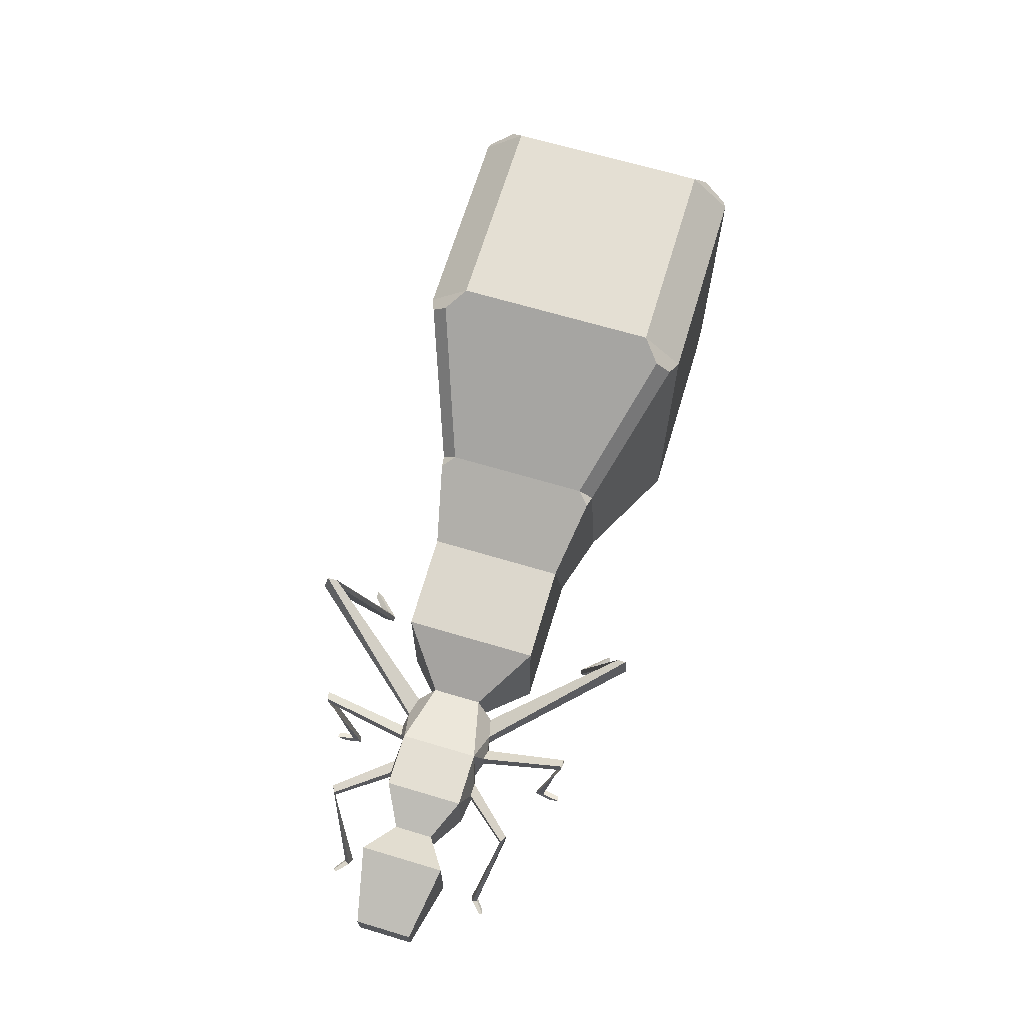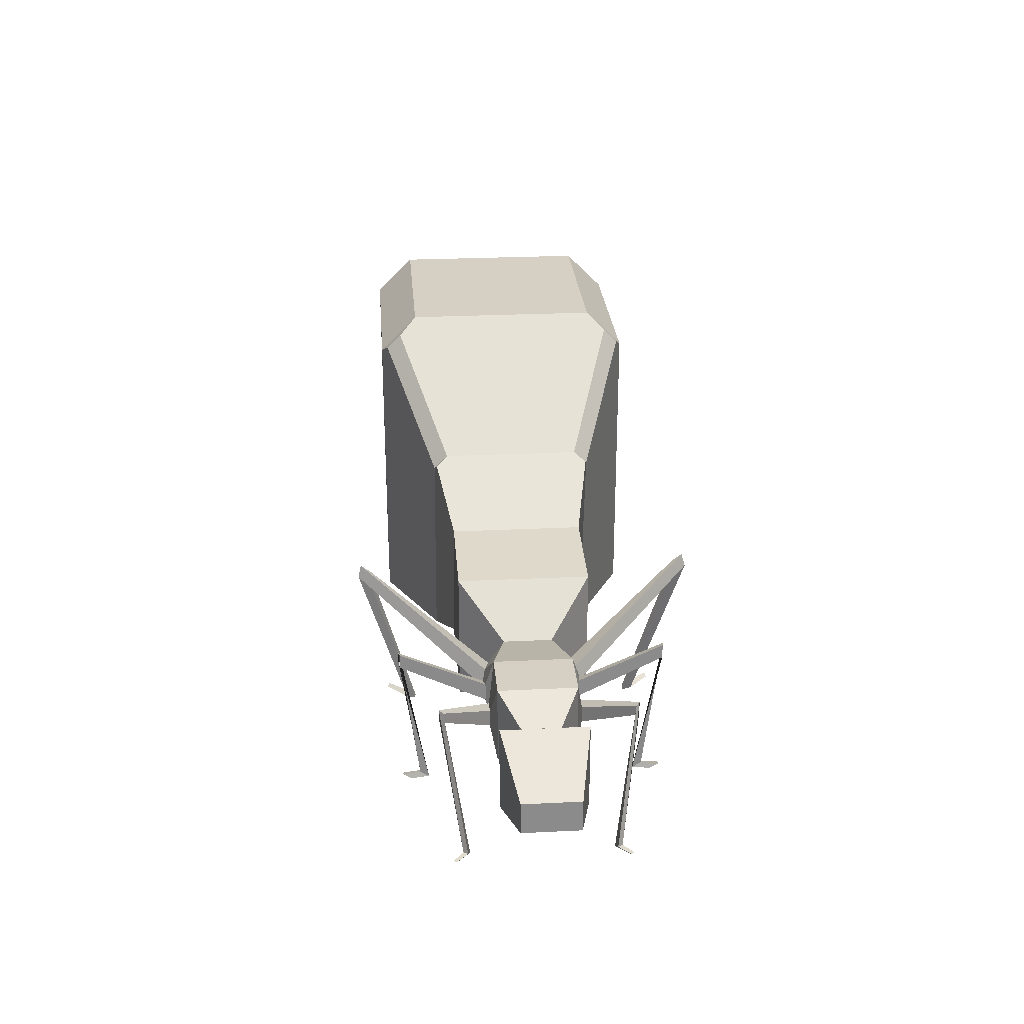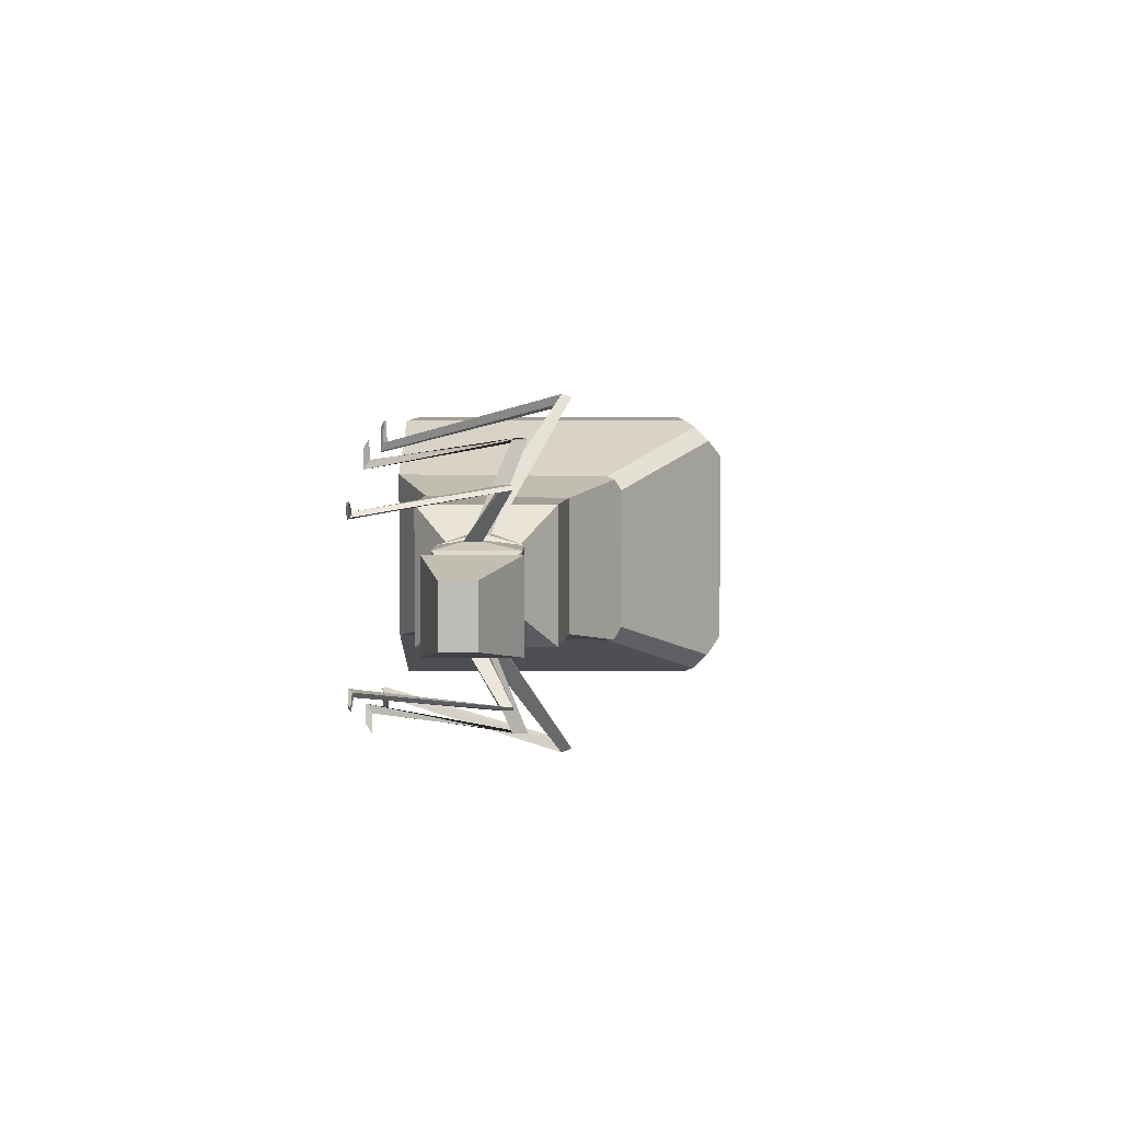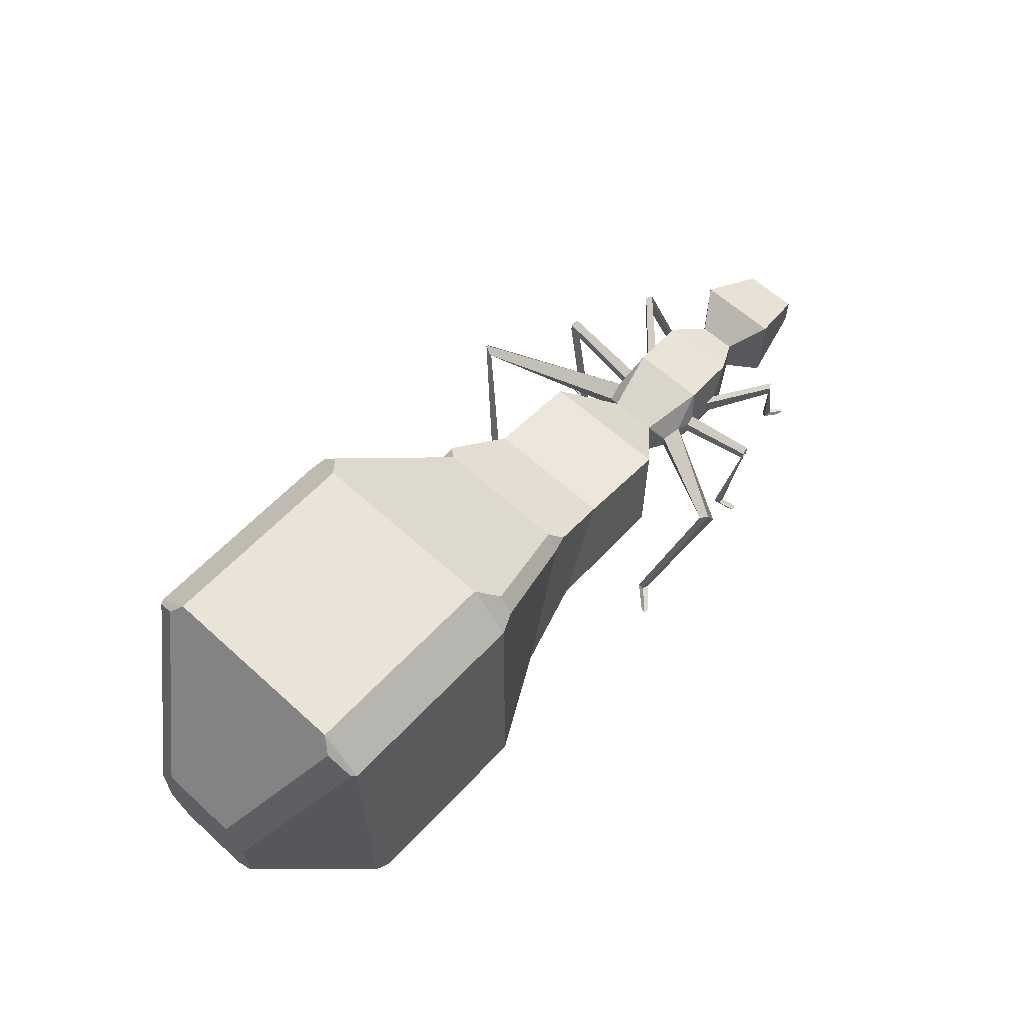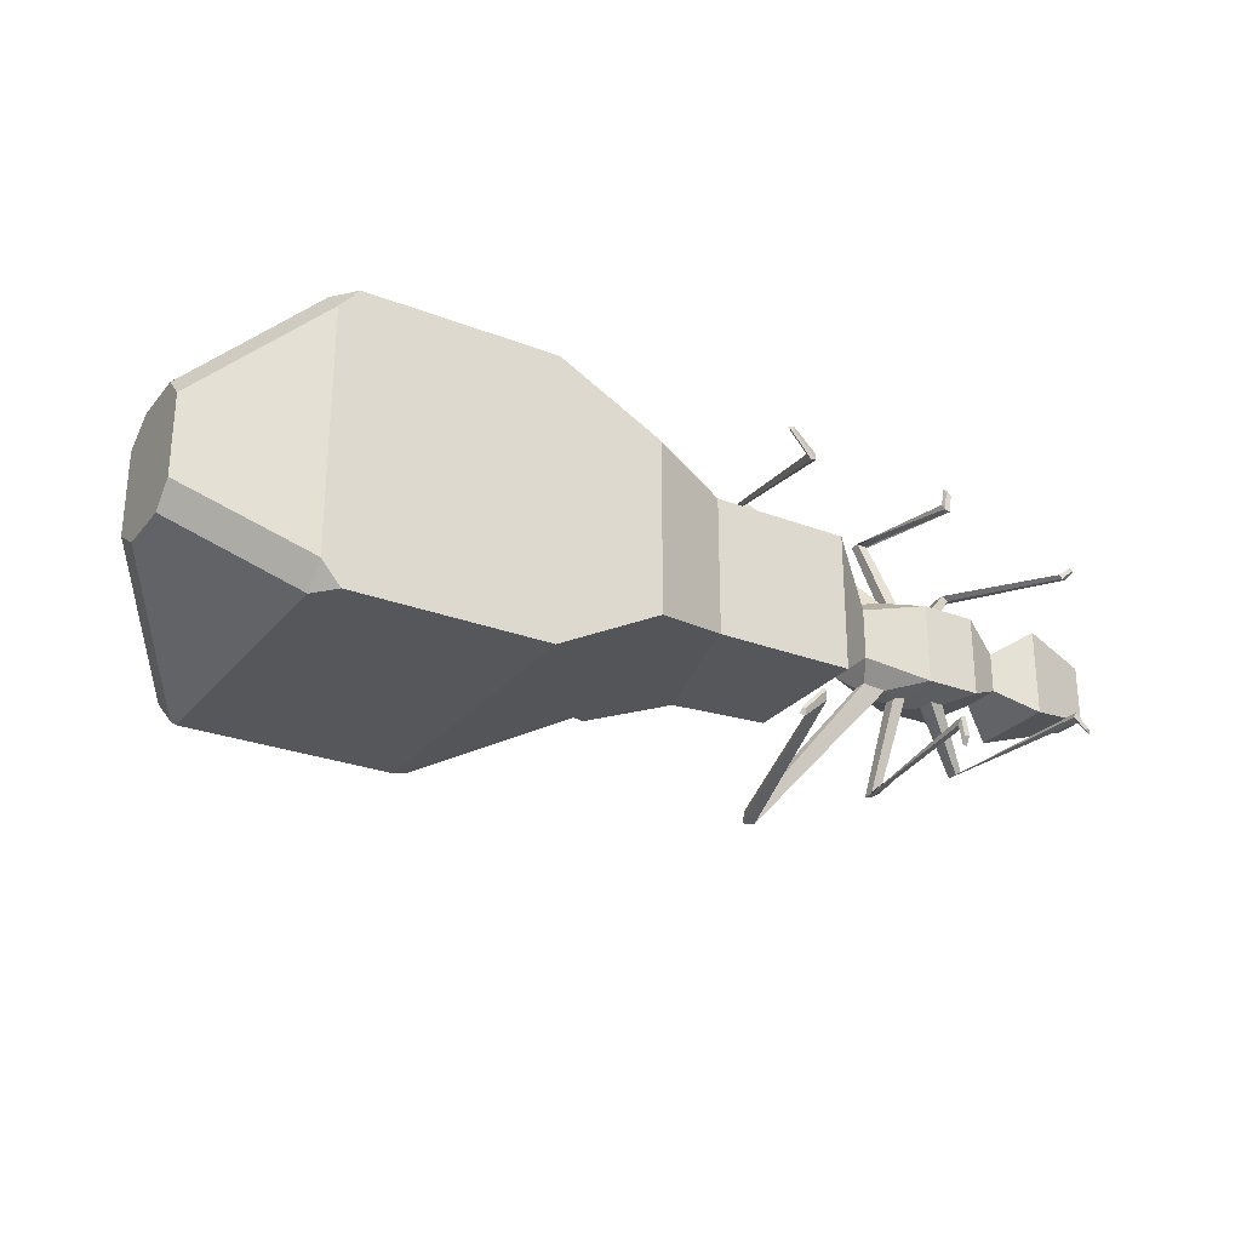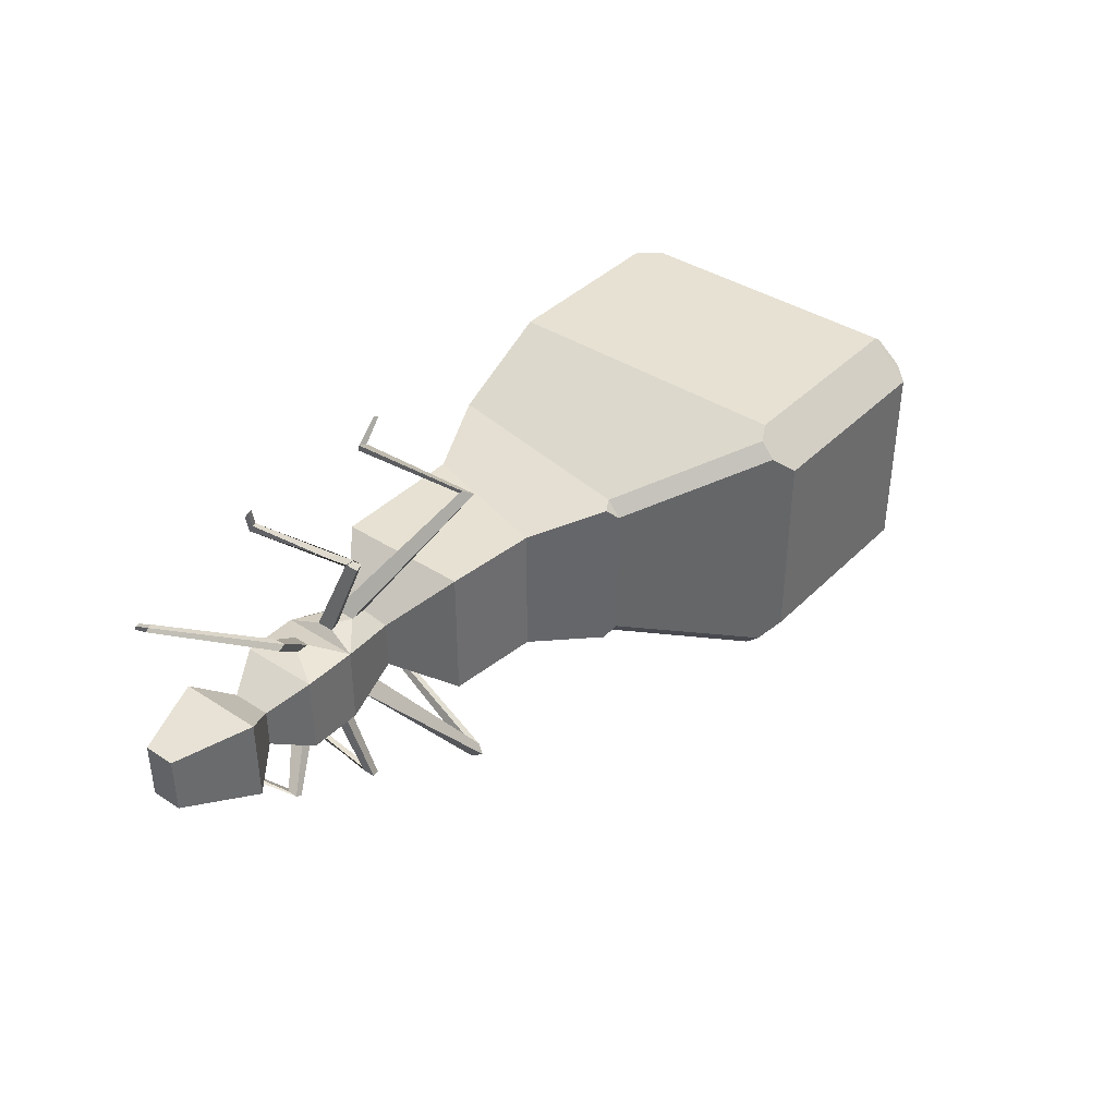
<metadata>
{"format":"obj","ext":"obj","renderer":"f3d","projection":"perspective","resolution":1024,"background":"white","views":[{"elev":66.8,"azim":106.7,"up":"+Y"},{"elev":26.4,"azim":85.6,"up":"+Y"},{"elev":5.4,"azim":90.6,"up":"+Z"},{"elev":61.0,"azim":-47.2,"up":"+Y"},{"elev":-27.1,"azim":-30.7,"up":"+Z"},{"elev":38.8,"azim":129.2,"up":"+Z"}]}
</metadata>
<code>
o Cube
v 2.825 0.1223 -0.4197
v 2.825 -0.3453 -0.4197
v 2.825 0.1223 0.4197
v 2.825 -0.3453 0.4197
v -5 -1.5 -1.251
v -5 -1.5 1.251
v -1.82 1 -1
v -1.82 -1 -1
v -1.82 1 1
v -1.82 -1 1
v -1.82 1 -1
v -1.82 -1 -1
v -1.82 1 1
v -1.82 -1 1
v -3.82 -1 -1
v -3.82 -1 1
v -3.221 1.143 1
v -3.221 1.143 -1
v -2.644 -1.516 -1.69
v -2.581 -1.538 -1.701
v -1.029 0.3641 0.3641
v -1.029 -0.3641 0.3641
v -2.674 -1.453 -1.804
v -2.557 -1.493 -1.825
v -0.09672 0.5789 0.5789
v -0.09672 -0.5789 0.5789
v 1.893 -1.482 -1.238
v 1.813 -1.526 -1.212
v 0.7026 0.5789 0.5789
v 0.7026 -0.5789 0.5789
v 1.272 0.287 -0.287
v 1.272 -0.287 -0.287
v 1.272 0.287 0.287
v 1.272 -0.287 0.287
v 1.796 0.6281 -0.6281
v 1.796 -0.6281 -0.6281
v 1.796 0.6281 0.6281
v 1.796 -0.6281 0.6281
v -1.029 0.3641 -0.3641
v -1.029 -0.3641 -0.3641
v -0.3382 -1.454 -1.683
v -0.3382 -1.534 -1.553
v -0.8795 0.09578 -0.6113
v -0.8795 -0.09578 -0.6113
v -0.4187 -1.477 -1.673
v -0.4187 -1.535 -1.577
v -2.132 1.073 -2.358
v -2.077 0.9923 -2.381
v -2.087 1.187 -2.484
v -1.99 1.045 -2.524
v -2.973 -1.539 -2.042
v -2.932 -1.557 -2.05
v -2.993 -1.485 -2.117
v -2.916 -1.519 -2.131
v 1.873 -1.474 -1.285
v 1.793 -1.518 -1.258
v -0.582 0.1644 -0.6799
v -0.582 -0.1644 -0.6799
v -0.2113 0.1312 -0.6931
v -0.2113 -0.1312 -0.6931
v -0.3769 0.08967 -0.7212
v -0.3769 -0.08967 -0.7212
v -0.3198 0.6133 -1.943
v -0.3198 0.408 -1.943
v -0.4413 0.5828 -1.964
v -0.4413 0.4384 -1.964
v -0.2918 -1.454 -1.947
v -0.2918 -1.534 -1.817
v -0.3723 -1.477 -1.937
v -0.3723 -1.535 -1.842
v -0.09672 0.5789 -0.5789
v -0.09672 -0.5789 -0.5789
v 0.7026 0.5789 -0.5789
v 0.7026 -0.5789 -0.5789
v 0.2017 0.05929 -0.6694
v 0.2017 -0.1872 -0.6694
v 0.4041 0.05929 -0.6694
v 0.4041 -0.1872 -0.6694
v 0.9682 0.4668 -1.424
v 0.9682 0.3122 -1.424
v 1.063 0.4668 -1.368
v 1.063 0.3122 -1.368
v 1.69 -1.467 -1.139
v 1.592 -1.522 -1.106
v 1.719 -1.478 -1.073
v 1.62 -1.533 -1.04
v -6.499 -1.5 -2.04
v -6.499 -1.5 2.04
v -6.499 3.573 1.466
v -6.499 2.999 2.04
v -6.499 2.999 -2.04
v -6.499 3.573 -1.466
v -9.543 2.999 2.04
v -9.543 3.573 1.466
v -9.543 3.573 -1.466
v -9.543 2.999 -2.04
v -4.439 1.707 -1.251
v -4.401 1.928 -1.043
v -4.237 1.819 -1.217
v -4.401 1.928 1.043
v -4.439 1.707 1.251
v -4.237 1.819 1.217
v -6.252 3.133 1.948
v -6.222 3.357 1.728
v -6.222 3.357 -1.728
v -6.252 3.133 -1.948
v -9.543 -1.5 -1.718
v -9.543 -1.185 -2.04
v -9.268 -1.5 -2.04
v -9.543 -1.185 2.04
v -9.543 -1.5 1.718
v -9.268 -1.5 2.04
v -11.06 -0.1181 -0.9009
v -11.06 -0.433 -0.5788
v -11.06 -0.433 0.5788
v -11.06 -0.1181 0.9009
v -11.06 0.714 0.9009
v -11.06 1.158 0.6052
v -11.06 1.158 -0.6052
v -11.06 0.714 -0.9009
v -9.68 3.355 1.641
v -9.607 3.027 1.992
v -9.607 3.027 -1.992
v -9.68 3.355 -1.641
v 2.825 0.1223 0.4197
v 2.825 -0.3453 0.4197
v 2.825 0.1223 -0.4197
v 2.825 -0.3453 -0.4197
v -5 -1.5 1.251
v -5 -1.5 -1.251
v -1.82 1 1
v -1.82 -1 1
v -1.82 1 -1
v -1.82 -1 -1
v -1.82 1 1
v -1.82 -1 1
v -1.82 1 -1
v -1.82 -1 -1
v -3.82 -1 1
v -3.82 -1 -1
v -3.221 1.143 -1
v -3.221 1.143 1
v -2.644 -1.516 1.69
v -2.581 -1.538 1.701
v -1.029 0.3641 -0.3641
v -1.029 -0.3641 -0.3641
v -2.674 -1.453 1.804
v -2.557 -1.493 1.825
v -0.09672 0.5789 -0.5789
v -0.09672 -0.5789 -0.5789
v 1.893 -1.482 1.238
v 1.813 -1.526 1.212
v 0.7026 0.5789 -0.5789
v 0.7026 -0.5789 -0.5789
v 1.272 0.287 0.287
v 1.272 -0.287 0.287
v 1.272 0.287 -0.287
v 1.272 -0.287 -0.287
v 1.796 0.6281 0.6281
v 1.796 -0.6281 0.6281
v 1.796 0.6281 -0.6281
v 1.796 -0.6281 -0.6281
v -1.029 0.3641 0.3641
v -1.029 -0.3641 0.3641
v -0.3382 -1.454 1.683
v -0.3382 -1.534 1.553
v -0.8795 0.09578 0.6113
v -0.8795 -0.09578 0.6113
v -0.4187 -1.477 1.673
v -0.4187 -1.535 1.577
v -2.132 1.073 2.358
v -2.077 0.9923 2.381
v -2.087 1.187 2.484
v -1.99 1.045 2.524
v -2.973 -1.539 2.042
v -2.932 -1.557 2.05
v -2.993 -1.485 2.117
v -2.916 -1.519 2.131
v 1.873 -1.474 1.285
v 1.793 -1.518 1.258
v -0.582 0.1644 0.6799
v -0.582 -0.1644 0.6799
v -0.2113 0.1312 0.6931
v -0.2113 -0.1312 0.6931
v -0.3769 0.08967 0.7212
v -0.3769 -0.08967 0.7212
v -0.3198 0.6133 1.943
v -0.3198 0.408 1.943
v -0.4413 0.5828 1.964
v -0.4413 0.4384 1.964
v -0.2918 -1.454 1.947
v -0.2918 -1.534 1.817
v -0.3723 -1.477 1.937
v -0.3723 -1.535 1.842
v -0.09672 0.5789 0.5789
v -0.09672 -0.5789 0.5789
v 0.7026 0.5789 0.5789
v 0.7026 -0.5789 0.5789
v 0.2017 0.05929 0.6694
v 0.2017 -0.1872 0.6694
v 0.4041 0.05929 0.6694
v 0.4041 -0.1872 0.6694
v 0.9682 0.4668 1.424
v 0.9682 0.3122 1.424
v 1.063 0.4668 1.368
v 1.063 0.3122 1.368
v 1.69 -1.467 1.139
v 1.592 -1.522 1.106
v 1.719 -1.478 1.073
v 1.62 -1.533 1.04
v -6.499 -1.5 2.04
v -6.499 -1.5 -2.04
v -6.499 3.573 -1.466
v -6.499 2.999 -2.04
v -6.499 2.999 2.04
v -6.499 3.573 1.466
v -9.543 2.999 -2.04
v -9.543 3.573 -1.466
v -9.543 3.573 1.466
v -9.543 2.999 2.04
v -4.439 1.707 1.251
v -4.401 1.928 1.043
v -4.237 1.819 1.217
v -4.401 1.928 -1.043
v -4.439 1.707 -1.251
v -4.237 1.819 -1.217
v -6.252 3.133 -1.948
v -6.222 3.357 -1.728
v -6.222 3.357 1.728
v -6.252 3.133 1.948
v -9.543 -1.5 1.718
v -9.543 -1.185 2.04
v -9.268 -1.5 2.04
v -9.543 -1.185 -2.04
v -9.543 -1.5 -1.718
v -9.268 -1.5 -2.04
v -11.06 -0.1181 0.9009
v -11.06 -0.433 0.5788
v -11.06 -0.433 -0.5788
v -11.06 -0.1181 -0.9009
v -11.06 0.714 -0.9009
v -11.06 1.158 -0.6052
v -11.06 1.158 0.6052
v -11.06 0.714 0.9009
v -9.68 3.355 -1.641
v -9.607 3.027 -1.992
v -9.607 3.027 1.992
v -9.68 3.355 1.641
f 7 18 17 9
f 10 9 17 16
f 115 116 117 118 119 120 113 114
f 15 8 10 16
f 2 1 3 4
f 15 18 7 8
f 11 12 8 7
f 14 13 9 10
f 13 11 7 9
f 12 14 10 8
f 39 40 12 11
f 22 21 13 14
f 21 39 11 13
f 40 22 14 12
f 6 5 15 16
f 89 90 103 104
f 100 98 105 92 89 104
f 5 97 99 18 15
f 19 23 53 51
f 26 25 21 22
f 25 71 39 21
f 72 26 22 40
f 27 28 56 55
f 30 29 25 26
f 29 73 71 25
f 74 30 26 72
f 31 32 74 73
f 34 33 29 30
f 33 31 73 29
f 32 34 30 74
f 35 36 32 31
f 38 37 33 34
f 37 35 31 33
f 36 38 34 32
f 1 2 36 35
f 4 3 37 38
f 3 1 35 37
f 2 4 38 36
f 43 44 40 39
f 41 42 68 67
f 57 43 39 71
f 44 58 72 40
f 47 48 44 43
f 50 49 57 58
f 49 47 43 57
f 48 50 58 44
f 19 20 48 47
f 24 23 49 50
f 23 19 47 49
f 20 24 50 48
f 53 54 52 51
f 20 19 51 52
f 24 20 52 54
f 23 24 54 53
f 60 59 71 72
f 61 62 58 57
f 62 60 72 58
f 59 61 57 71
f 64 63 59 60
f 65 66 62 61
f 66 64 60 62
f 63 65 61 59
f 42 41 63 64
f 45 46 66 65
f 46 42 64 66
f 41 45 65 63
f 70 69 67 68
f 45 41 67 69
f 46 45 69 70
f 42 46 70 68
f 75 76 72 71
f 78 77 73 74
f 77 75 71 73
f 76 78 74 72
f 79 80 76 75
f 82 81 77 78
f 81 79 75 77
f 80 82 78 76
f 83 84 80 79
f 86 85 81 82
f 85 83 79 81
f 84 86 82 80
f 55 56 84 83
f 28 27 85 86
f 27 55 83 85
f 56 28 86 84
f 88 90 93 110 112
f 5 6 88 87
f 110 93 122 117 116
f 89 92 95 94
f 99 98 100 102 17 18
f 123 96 108 113 120
f 6 101 103 90 88
f 121 94 95 124 119 118
f 87 88 112 111 107 109
f 91 87 109 108 96
f 93 94 121 122
f 91 92 105 106
f 95 96 123 124
f 89 94 93 90
f 95 92 91 96
f 102 101 6 16 17
f 97 98 99
f 100 101 102
f 100 104 103 101
f 97 106 105 98
f 97 5 87 91 106
f 107 108 109
f 110 111 112
f 107 114 113 108
f 110 116 115 111
f 121 118 117 122
f 123 120 119 124
f 107 111 115 114
f 131 133 141 142
f 134 140 141 133
f 239 238 237 244 243 242 241 240
f 139 140 134 132
f 126 128 127 125
f 139 132 131 142
f 135 131 132 136
f 138 134 133 137
f 137 133 131 135
f 136 132 134 138
f 163 135 136 164
f 146 138 137 145
f 145 137 135 163
f 164 136 138 146
f 130 140 139 129
f 213 228 227 214
f 224 228 213 216 229 222
f 129 139 142 223 221
f 143 175 177 147
f 150 146 145 149
f 149 145 163 195
f 196 164 146 150
f 151 179 180 152
f 154 150 149 153
f 153 149 195 197
f 198 196 150 154
f 155 197 198 156
f 158 154 153 157
f 157 153 197 155
f 156 198 154 158
f 159 155 156 160
f 162 158 157 161
f 161 157 155 159
f 160 156 158 162
f 125 159 160 126
f 128 162 161 127
f 127 161 159 125
f 126 160 162 128
f 167 163 164 168
f 165 191 192 166
f 181 195 163 167
f 168 164 196 182
f 171 167 168 172
f 174 182 181 173
f 173 181 167 171
f 172 168 182 174
f 143 171 172 144
f 148 174 173 147
f 147 173 171 143
f 144 172 174 148
f 177 175 176 178
f 144 176 175 143
f 148 178 176 144
f 147 177 178 148
f 184 196 195 183
f 185 181 182 186
f 186 182 196 184
f 183 195 181 185
f 188 184 183 187
f 189 185 186 190
f 190 186 184 188
f 187 183 185 189
f 166 188 187 165
f 169 189 190 170
f 170 190 188 166
f 165 187 189 169
f 194 192 191 193
f 169 193 191 165
f 170 194 193 169
f 166 192 194 170
f 199 195 196 200
f 202 198 197 201
f 201 197 195 199
f 200 196 198 202
f 203 199 200 204
f 206 202 201 205
f 205 201 199 203
f 204 200 202 206
f 207 203 204 208
f 210 206 205 209
f 209 205 203 207
f 208 204 206 210
f 179 207 208 180
f 152 210 209 151
f 151 209 207 179
f 180 208 210 152
f 212 236 234 217 214
f 129 211 212 130
f 234 240 241 246 217
f 213 218 219 216
f 223 142 141 226 224 222
f 247 244 237 232 220
f 130 212 214 227 225
f 245 242 243 248 219 218
f 211 233 231 235 236 212
f 215 220 232 233 211
f 217 246 245 218
f 215 230 229 216
f 219 248 247 220
f 213 214 217 218
f 219 220 215 216
f 226 141 140 130 225
f 221 223 222
f 224 226 225
f 224 225 227 228
f 221 222 229 230
f 221 230 215 211 129
f 231 233 232
f 234 236 235
f 231 232 237 238
f 234 235 239 240
f 245 246 241 242
f 247 248 243 244
f 231 238 239 235

</code>
